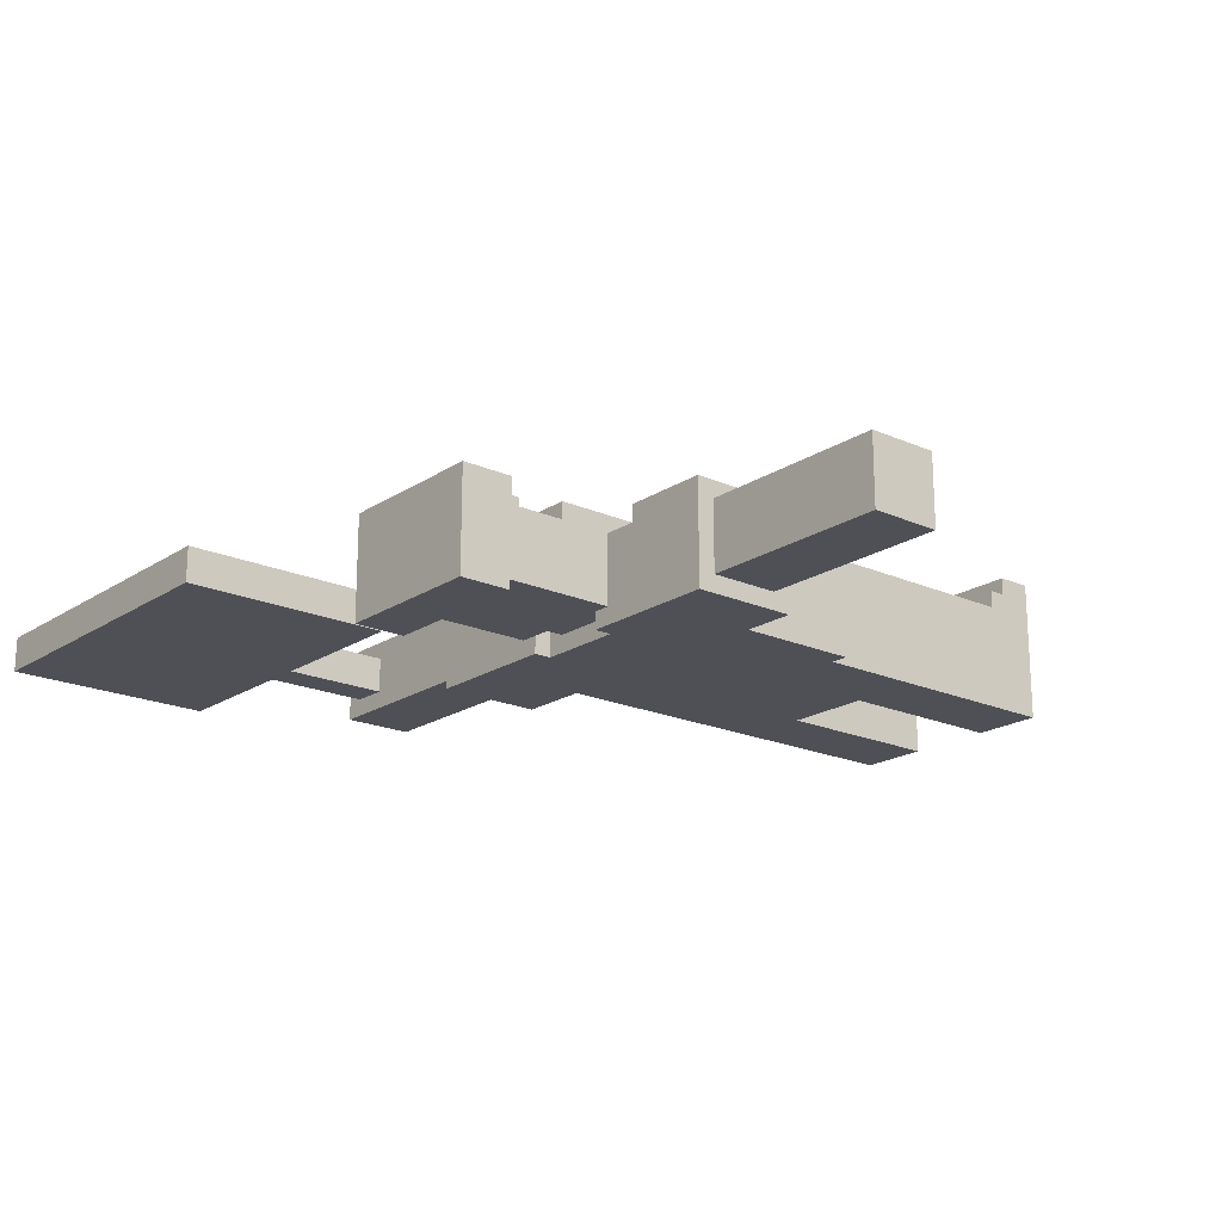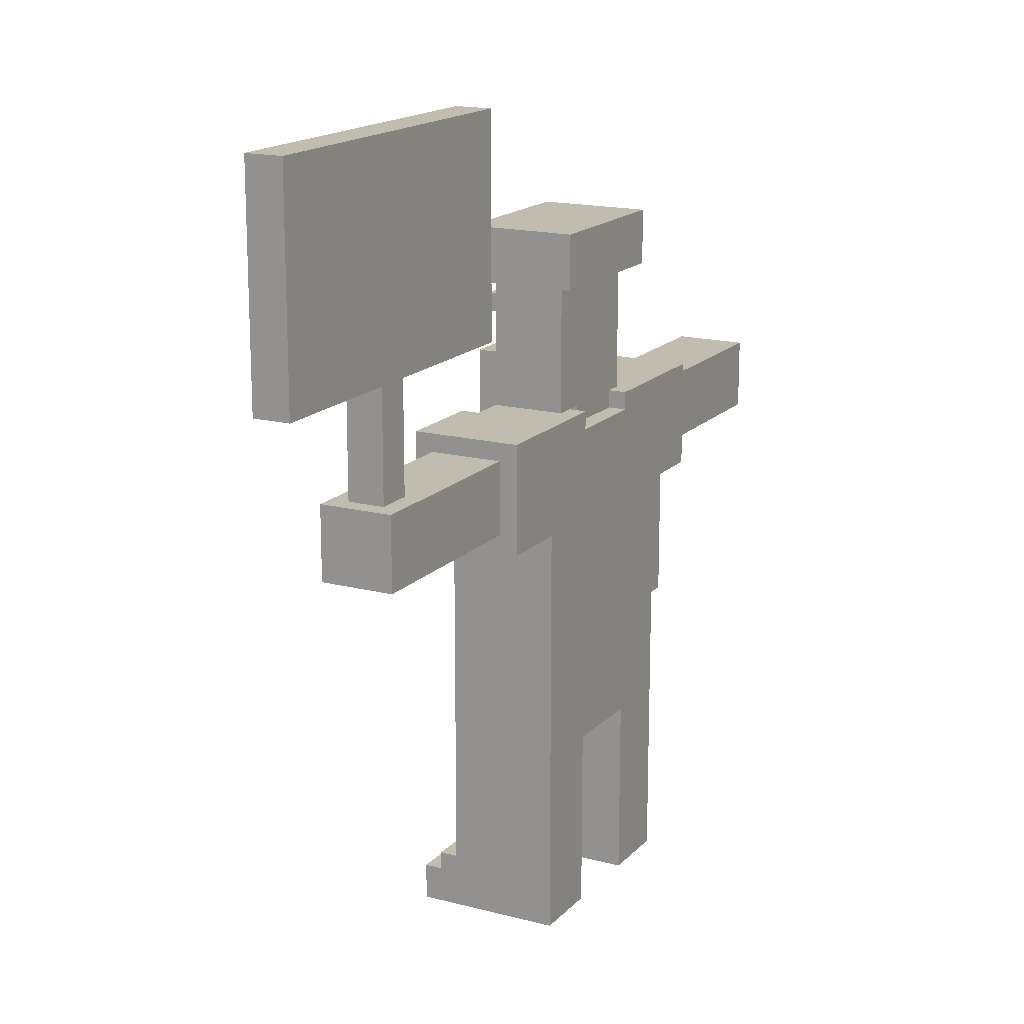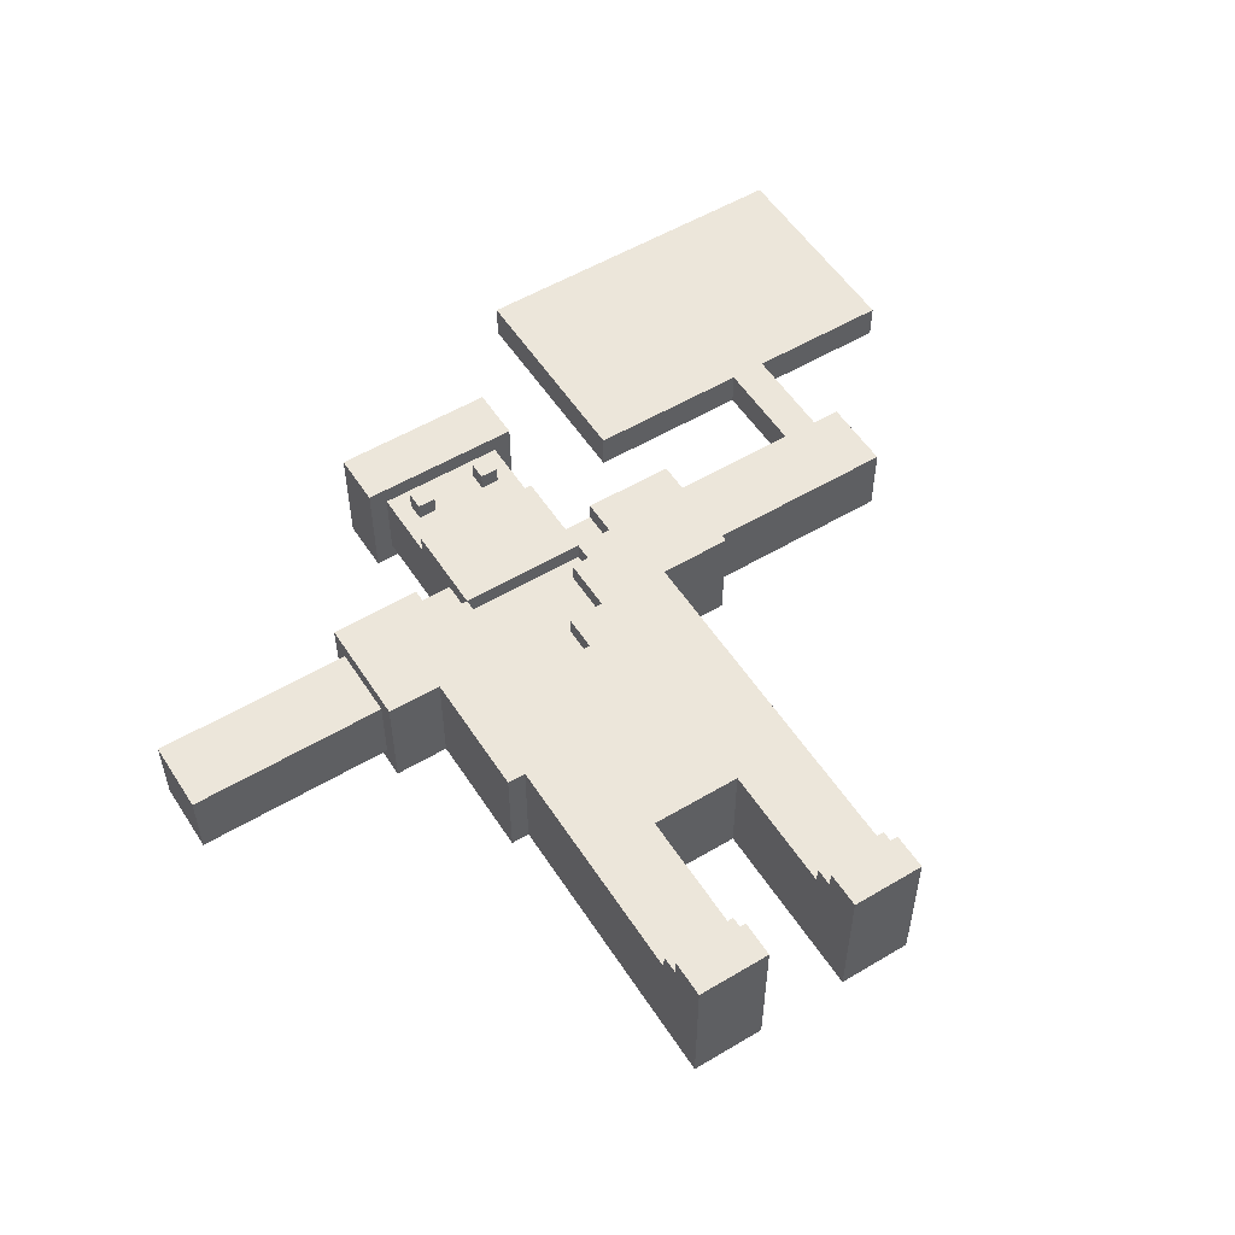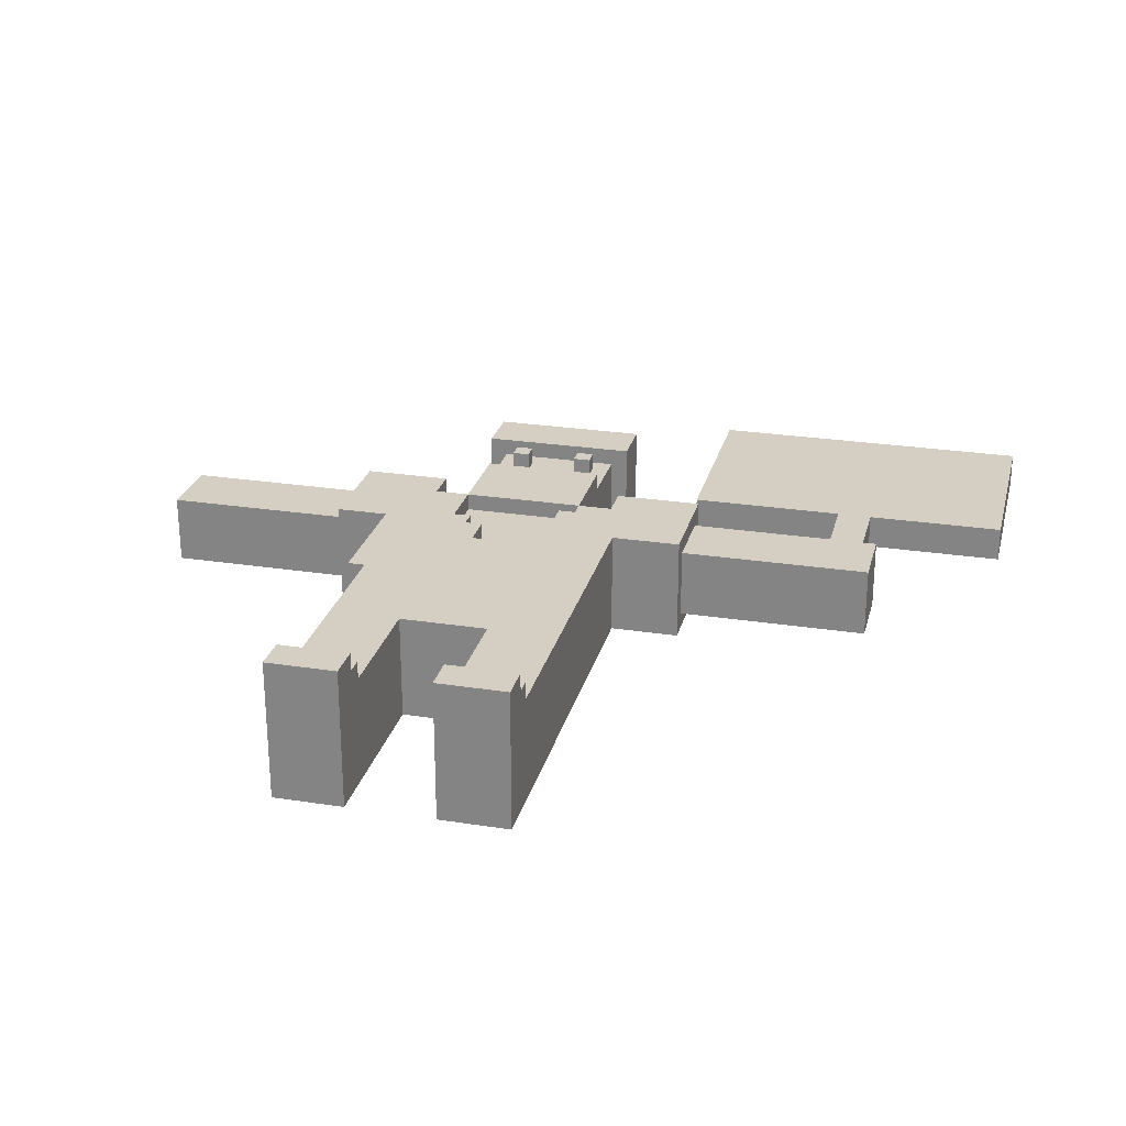
<metadata>
{"format":"obj","ext":"obj","renderer":"f3d","projection":"perspective","resolution":1024,"background":"white","views":[{"elev":-19.4,"azim":-129.6,"up":"+Z"},{"elev":16.6,"azim":118.0,"up":"+Y"},{"elev":54.2,"azim":-32.3,"up":"+Z"},{"elev":25.7,"azim":13.9,"up":"+Z"}]}
</metadata>
<code>
g food waiter colour
v -25 27 1
v -25 27 -3
v -25 31 1
v -25 31 -3
v -14 26 2
v -14 26 -4
v -14 27 1
v -14 27 -3
v -14 31 1
v -14 31 -3
v -14 32 2
v -14 32 -4
v -11 19 2
v -11 19 -4
v -11 26 2
v -11 26 -4
v -10 3 4
v -10 3 -4
v -10 5 4
v -10 5 3
v -10 6 3
v -10 6 2
v -10 17 2
v -10 17 -4
v -10 19 2
v -10 19 -4
v -10 30 -0
v -10 30 -1
v -10 31 -0
v -10 31 -1
v -8 4 -0
v -8 4 -1
v -8 5 -0
v -8 5 -1
v -8 39 2
v -8 39 -4
v -8 42 2
v -8 42 -4
v -7 30 2
v -7 30 1
v -7 32 1
v -7 32 -0
v -7 32 -3
v -7 35 2
v -7 35 1
v -7 39 1
v -7 39 -3
v -6 37 2
v -6 37 1
v -6 38 2
v -6 38 1
v -3 24 2
v -3 24 1
v -3 26 2
v -3 26 1
v -2 37 2
v -2 37 1
v -2 38 2
v -2 38 1
v -1 3 4
v -1 3 -4
v -1 5 4
v -1 5 3
v -1 6 3
v -1 6 2
v -1 13 2
v -1 13 -4
v -1 26 2
v -1 26 1
v -1 29 2
v -1 29 1
v -1 31 -2
v -1 31 -4
v -1 32 -2
v -1 32 -3
v -1 32 -4
v 0 29 2
v 0 29 1
v 0 30 2
v 0 30 1
v 2 4 1
v 2 4 -1
v 2 5 1
v 2 5 -1
v 2 30 2
v 2 30 1
v 2 32 2
v 2 32 1
v 6 37 -0
v 6 37 -2
v 6 49 -0
v 6 49 -2
v 15 31 -0
v 15 31 -2
v 15 37 -0
v 15 37 -2
v -14 30 -0
v -14 30 -1
v -14 31 -0
v -14 31 -1
v -9 4 -0
v -9 4 -1
v -9 5 -0
v -9 5 -1
v -9 30 2
v -9 30 1
v -9 32 2
v -9 32 1
v -7 27 2
v -7 27 1
v -7 30 2
v -7 30 1
v -6 3 4
v -6 3 -4
v -6 5 4
v -6 5 3
v -6 6 3
v -6 6 2
v -6 13 2
v -6 13 -4
v -6 26 2
v -6 26 1
v -6 27 2
v -6 27 1
v -6 31 -3
v -6 31 -4
v -6 32 -3
v -6 32 -4
v -5 24 2
v -5 24 1
v -5 26 2
v -5 26 1
v -5 37 2
v -5 37 1
v -5 38 2
v -5 38 1
v -2 31 -2
v -2 31 -3
v -2 32 -2
v -2 32 -3
v -1 37 2
v -1 37 1
v -1 38 2
v -1 38 1
v 0 30 2
v 0 30 1
v 0 32 1
v 0 32 -0
v 0 32 -3
v 0 35 2
v 0 35 1
v 0 39 1
v 0 39 -3
v 1 4 1
v 1 4 -1
v 1 5 1
v 1 5 -1
v 1 39 2
v 1 39 -4
v 1 42 2
v 1 42 -4
v 3 3 4
v 3 3 -4
v 3 5 4
v 3 5 3
v 3 6 3
v 3 6 2
v 3 17 2
v 3 17 -4
v 3 19 2
v 3 19 -4
v 3 26 2
v 3 26 -4
v 7 26 2
v 7 26 -4
v 7 27 1
v 7 27 -3
v 7 31 1
v 7 31 -3
v 7 32 2
v 7 32 -4
v 17 31 -0
v 17 31 -2
v 17 37 -0
v 17 37 -2
v 18 27 1
v 18 27 -3
v 18 31 1
v 18 31 -3
v 25 37 -0
v 25 37 -2
v 25 43 -0
v 25 43 -1
v 25 46 -0
v 25 46 -1
v 25 49 -0
v 25 49 -2
v -10 3 4
v -10 5 4
v -6 3 4
v -6 5 4
v -1 3 4
v -1 5 4
v 3 3 4
v 3 5 4
v -10 5 3
v -10 6 3
v -6 5 3
v -6 6 3
v -1 5 3
v -1 6 3
v 3 5 3
v 3 6 3
v -14 26 2
v -14 32 2
v -11 19 2
v -11 26 2
v -10 6 2
v -10 17 2
v -10 19 2
v -9 30 2
v -9 32 2
v -8 39 2
v -8 42 2
v -7 27 2
v -7 30 2
v -7 35 2
v -6 6 2
v -6 13 2
v -6 26 2
v -6 27 2
v -6 32 2
v -6 34 2
v -6 37 2
v -6 38 2
v -5 17 2
v -5 19 2
v -5 24 2
v -5 26 2
v -5 32 2
v -5 33 2
v -5 37 2
v -5 38 2
v -3 24 2
v -3 26 2
v -2 17 2
v -2 19 2
v -2 32 2
v -2 33 2
v -2 37 2
v -2 38 2
v -1 6 2
v -1 13 2
v -1 26 2
v -1 29 2
v -1 32 2
v -1 34 2
v -1 37 2
v -1 38 2
v 0 29 2
v 0 30 2
v 0 35 2
v 1 39 2
v 1 42 2
v 2 30 2
v 2 32 2
v 3 6 2
v 3 17 2
v 3 19 2
v 3 26 2
v 7 26 2
v 7 32 2
v -25 27 1
v -25 31 1
v -14 27 1
v -14 31 1
v -9 30 1
v -9 32 1
v -7 27 1
v -7 30 1
v -7 32 1
v -7 35 1
v -7 39 1
v -6 26 1
v -6 27 1
v -6 28 1
v -6 29 1
v -6 30 1
v -6 37 1
v -6 38 1
v -5 24 1
v -5 26 1
v -5 28 1
v -5 29 1
v -5 37 1
v -5 38 1
v -3 24 1
v -3 26 1
v -3 28 1
v -3 29 1
v -2 26 1
v -2 28 1
v -2 29 1
v -2 30 1
v -2 37 1
v -2 38 1
v -1 26 1
v -1 29 1
v -1 37 1
v -1 38 1
v 0 29 1
v 0 30 1
v 0 32 1
v 0 35 1
v 0 39 1
v 2 30 1
v 2 32 1
v 7 27 1
v 7 31 1
v 18 27 1
v 18 31 1
v 6 37 -0
v 6 49 -0
v 7 42 -0
v 7 47 -0
v 8 42 -0
v 8 44 -0
v 8 45 -0
v 8 46 -0
v 9 44 -0
v 9 45 -0
v 10 46 -0
v 10 47 -0
v 12 42 -0
v 12 47 -0
v 13 44 -0
v 13 45 -0
v 14 44 -0
v 14 45 -0
v 15 31 -0
v 15 37 -0
v 15 42 -0
v 15 47 -0
v 16 42 -0
v 16 47 -0
v 17 31 -0
v 17 37 -0
v 17 44 -0
v 17 45 -0
v 18 44 -0
v 18 45 -0
v 19 42 -0
v 19 47 -0
v 21 42 -0
v 21 47 -0
v 22 43 -0
v 22 46 -0
v 24 42 -0
v 24 43 -0
v 24 46 -0
v 24 47 -0
v 25 37 -0
v 25 43 -0
v 25 46 -0
v 25 49 -0
v -14 30 -1
v -14 31 -1
v -11 30 -1
v -10 30 -1
v -10 31 -1
v -9 4 -1
v -9 5 -1
v -8 4 -1
v -8 5 -1
v 1 4 -1
v 1 5 -1
v 2 4 -1
v 2 5 -1
v 1 4 1
v 1 5 1
v 2 4 1
v 2 5 1
v -14 30 -0
v -14 31 -0
v -11 30 -0
v -10 30 -0
v -10 31 -0
v -9 4 -0
v -9 5 -0
v -8 4 -0
v -8 5 -0
v -2 31 -2
v -2 32 -2
v -1 31 -2
v -1 32 -2
v 6 37 -2
v 6 49 -2
v 15 31 -2
v 15 37 -2
v 17 31 -2
v 17 37 -2
v 25 37 -2
v 25 49 -2
v -25 27 -3
v -25 31 -3
v -14 27 -3
v -14 31 -3
v -7 32 -3
v -7 39 -3
v -6 31 -3
v -6 32 -3
v -2 31 -3
v -2 32 -3
v -1 32 -3
v 0 32 -3
v 0 39 -3
v 7 27 -3
v 7 31 -3
v 18 27 -3
v 18 31 -3
v -14 26 -4
v -14 32 -4
v -11 19 -4
v -11 26 -4
v -10 3 -4
v -10 17 -4
v -10 19 -4
v -8 39 -4
v -8 42 -4
v -6 3 -4
v -6 13 -4
v -6 31 -4
v -6 32 -4
v -1 3 -4
v -1 13 -4
v -1 31 -4
v -1 32 -4
v 1 39 -4
v 1 42 -4
v 3 3 -4
v 3 17 -4
v 3 19 -4
v 3 26 -4
v 7 26 -4
v 7 32 -4
v -10 3 4
v -6 3 4
v -1 3 4
v 3 3 4
v -10 3 -4
v -6 3 -4
v -1 3 -4
v 3 3 -4
v 1 5 1
v 2 5 1
v -9 5 -0
v -8 5 -0
v -9 5 -1
v -8 5 -1
v 1 5 -1
v 2 5 -1
v -6 13 2
v -1 13 2
v -6 13 -4
v -1 13 -4
v -11 19 2
v -10 19 2
v -11 19 -4
v -10 19 -4
v -14 26 2
v -11 26 2
v 3 26 2
v 7 26 2
v -14 26 -4
v -11 26 -4
v 3 26 -4
v 7 26 -4
v -25 27 1
v -14 27 1
v 7 27 1
v 18 27 1
v -25 27 -3
v -14 27 -3
v 7 27 -3
v 18 27 -3
v -7 30 2
v 0 30 2
v -7 30 1
v -6 30 1
v -2 30 1
v 0 30 1
v -14 31 -0
v -10 31 -0
v -14 31 -1
v -10 31 -1
v -2 32 -2
v -1 32 -2
v -2 32 -3
v -1 32 -3
v -6 37 2
v -5 37 2
v -2 37 2
v -1 37 2
v -6 37 1
v -5 37 1
v -2 37 1
v -1 37 1
v 6 37 -0
v 15 37 -0
v 17 37 -0
v 25 37 -0
v 6 37 -2
v 15 37 -2
v 17 37 -2
v 25 37 -2
v -8 39 2
v 1 39 2
v -7 39 1
v 0 39 1
v -7 39 -3
v 0 39 -3
v -8 39 -4
v 1 39 -4
v 1 4 1
v 2 4 1
v -9 4 -0
v -8 4 -0
v -9 4 -1
v -8 4 -1
v 1 4 -1
v 2 4 -1
v -10 5 4
v -6 5 4
v -1 5 4
v 3 5 4
v -10 5 3
v -6 5 3
v -1 5 3
v 3 5 3
v -10 6 3
v -6 6 3
v -1 6 3
v 3 6 3
v -10 6 2
v -6 6 2
v -1 6 2
v 3 6 2
v -5 24 2
v -3 24 2
v -5 24 1
v -3 24 1
v -6 26 2
v -5 26 2
v -3 26 2
v -1 26 2
v -6 26 1
v -5 26 1
v -3 26 1
v -2 26 1
v -1 26 1
v -7 27 2
v -6 27 2
v -7 27 1
v -6 27 1
v -1 29 2
v 0 29 2
v -1 29 1
v 0 29 1
v -9 30 2
v -7 30 2
v 0 30 2
v 2 30 2
v -9 30 1
v -7 30 1
v 0 30 1
v 2 30 1
v -14 30 -0
v -11 30 -0
v -10 30 -0
v -14 30 -1
v -11 30 -1
v -10 30 -1
v -25 31 1
v -14 31 1
v 7 31 1
v 18 31 1
v 15 31 -0
v 17 31 -0
v -2 31 -2
v -1 31 -2
v 15 31 -2
v 17 31 -2
v -25 31 -3
v -14 31 -3
v -6 31 -3
v -2 31 -3
v 7 31 -3
v 18 31 -3
v -6 31 -4
v -1 31 -4
v -14 32 2
v -9 32 2
v 2 32 2
v 7 32 2
v -9 32 1
v -7 32 1
v 0 32 1
v 2 32 1
v -9 32 -0
v -7 32 -0
v 0 32 -0
v 2 32 -0
v -7 32 -3
v -6 32 -3
v -1 32 -3
v 0 32 -3
v -14 32 -4
v -6 32 -4
v -1 32 -4
v 7 32 -4
v -7 35 2
v 0 35 2
v -7 35 1
v 0 35 1
v -6 38 2
v -5 38 2
v -2 38 2
v -1 38 2
v -6 38 1
v -5 38 1
v -2 38 1
v -1 38 1
v -8 42 2
v 1 42 2
v -8 42 -4
v 1 42 -4
v 6 49 -0
v 25 49 -0
v 6 49 -2
v 25 49 -2
f 3 2 1
f 4 2 3
f 7 6 5
f 8 6 7
f 9 7 5
f 10 6 8
f 11 9 5
f 11 10 9
f 12 6 10
f 12 10 11
f 15 14 13
f 16 14 15
f 19 18 17
f 20 18 19
f 21 18 20
f 22 18 21
f 23 18 22
f 24 18 23
f 25 24 23
f 26 24 25
f 29 28 27
f 30 28 29
f 33 32 31
f 34 32 33
f 37 36 35
f 38 36 37
f 41 40 39
f 44 41 39
f 45 43 42
f 45 41 44
f 45 42 41
f 46 43 45
f 47 43 46
f 50 49 48
f 51 49 50
f 54 53 52
f 55 53 54
f 58 57 56
f 59 57 58
f 62 61 60
f 63 61 62
f 64 61 63
f 65 61 64
f 66 61 65
f 67 61 66
f 70 69 68
f 71 69 70
f 74 73 72
f 75 73 74
f 76 73 75
f 79 78 77
f 80 78 79
f 83 82 81
f 84 82 83
f 87 86 85
f 88 86 87
f 91 90 89
f 92 90 91
f 95 94 93
f 96 94 95
f 97 98 99
f 99 98 100
f 101 102 103
f 103 102 104
f 105 106 107
f 107 106 108
f 109 110 111
f 111 110 112
f 113 114 115
f 115 114 116
f 116 114 117
f 117 114 118
f 118 114 119
f 119 114 120
f 121 122 123
f 123 122 124
f 125 126 127
f 127 126 128
f 129 130 131
f 131 130 132
f 133 134 135
f 135 134 136
f 137 138 139
f 139 138 140
f 141 142 143
f 143 142 144
f 145 146 147
f 145 147 150
f 148 149 151
f 150 147 151
f 147 148 151
f 151 149 152
f 152 149 153
f 154 155 156
f 156 155 157
f 158 159 160
f 160 159 161
f 162 163 164
f 164 163 165
f 165 163 166
f 166 163 167
f 167 163 168
f 168 163 169
f 168 169 170
f 170 169 171
f 170 171 172
f 172 171 173
f 174 175 176
f 176 175 177
f 174 176 178
f 177 175 179
f 174 178 180
f 178 179 180
f 179 175 181
f 180 179 181
f 182 183 184
f 184 183 185
f 186 187 188
f 188 187 189
f 190 191 192
f 192 191 193
f 192 193 194
f 193 191 195
f 194 193 195
f 194 195 196
f 195 191 197
f 196 195 197
f 200 199 198
f 201 199 200
f 204 203 202
f 205 203 204
f 208 207 206
f 209 207 208
f 212 211 210
f 213 211 212
f 217 215 214
f 220 217 216
f 221 215 217
f 221 217 220
f 222 215 221
f 225 221 220
f 226 221 225
f 228 219 218
f 229 219 228
f 230 225 220
f 231 225 230
f 232 227 226
f 233 227 232
f 236 220 219
f 236 219 229
f 237 230 220
f 237 220 236
f 238 230 237
f 239 230 238
f 240 233 232
f 240 232 226
f 241 233 240
f 242 235 234
f 243 235 242
f 244 238 237
f 244 237 236
f 246 236 229
f 246 245 244
f 246 244 236
f 247 245 246
f 248 240 226
f 248 241 240
f 249 233 241
f 249 241 248
f 253 246 229
f 254 245 247
f 256 248 226
f 256 249 248
f 257 227 233
f 257 249 256
f 257 233 249
f 258 251 250
f 259 251 258
f 260 255 254
f 261 256 226
f 261 257 256
f 262 227 257
f 262 257 261
f 263 224 223
f 264 224 263
f 265 261 260
f 267 253 252
f 268 247 246
f 268 253 267
f 268 246 253
f 269 260 254
f 269 247 268
f 269 266 265
f 269 254 247
f 269 265 260
f 270 266 269
f 271 266 270
f 272 266 271
f 275 274 273
f 276 274 275
f 280 278 277
f 281 278 280
f 285 280 279
f 286 280 285
f 287 280 286
f 288 280 287
f 289 283 282
f 290 283 289
f 292 285 284
f 292 286 285
f 293 287 286
f 293 286 292
f 294 288 287
f 294 287 293
f 295 289 282
f 296 283 290
f 297 293 292
f 297 292 291
f 297 294 293
f 298 294 297
f 299 294 298
f 300 288 294
f 300 294 299
f 301 299 298
f 302 300 299
f 302 299 301
f 303 288 300
f 303 300 302
f 304 288 303
f 305 296 295
f 305 295 282
f 306 283 296
f 306 296 305
f 307 304 303
f 307 303 302
f 307 302 301
f 308 304 307
f 309 305 282
f 310 283 306
f 311 304 308
f 312 304 311
f 314 309 282
f 314 310 309
f 315 283 310
f 315 310 314
f 316 313 312
f 317 313 316
f 320 319 318
f 321 319 320
f 324 323 322
f 325 323 324
f 326 324 322
f 326 325 324
f 327 325 326
f 328 325 327
f 329 325 328
f 330 327 326
f 330 328 327
f 331 329 328
f 331 328 330
f 332 325 329
f 332 329 331
f 332 331 330
f 333 323 325
f 333 325 332
f 334 332 330
f 334 326 322
f 334 333 332
f 334 330 326
f 335 323 333
f 335 333 334
f 336 335 334
f 337 335 336
f 338 336 334
f 338 337 336
f 339 335 337
f 339 337 338
f 341 334 322
f 342 338 334
f 342 339 338
f 342 334 341
f 343 335 339
f 343 339 342
f 343 323 335
f 344 342 341
f 344 341 340
f 344 343 342
f 345 323 343
f 345 343 344
f 346 344 340
f 347 344 346
f 348 345 344
f 349 345 348
f 350 348 344
f 350 349 348
f 351 345 349
f 351 349 350
f 352 344 347
f 352 350 344
f 352 351 350
f 353 323 345
f 353 351 352
f 353 345 351
f 354 352 347
f 354 353 352
f 355 323 353
f 355 353 354
f 356 355 354
f 357 355 356
f 358 354 347
f 358 356 354
f 359 357 356
f 359 356 358
f 360 355 357
f 360 357 359
f 361 323 355
f 361 355 360
f 362 359 358
f 362 358 347
f 363 360 359
f 363 359 362
f 364 361 360
f 364 360 363
f 365 323 361
f 365 361 364
f 368 367 366
f 369 367 368
f 370 367 369
f 373 372 371
f 374 372 373
f 377 376 375
f 378 376 377
f 379 380 381
f 381 380 382
f 383 384 385
f 385 384 386
f 386 384 387
f 388 389 390
f 390 389 391
f 392 393 394
f 394 393 395
f 396 397 399
f 398 399 400
f 399 397 401
f 400 399 401
f 401 397 402
f 402 397 403
f 404 405 406
f 406 405 407
f 408 409 411
f 410 411 412
f 411 409 413
f 412 411 413
f 413 409 414
f 414 409 415
f 415 409 416
f 417 418 419
f 419 418 420
f 421 422 424
f 423 424 427
f 425 426 430
f 430 426 431
f 424 422 432
f 427 424 432
f 432 422 433
f 431 426 435
f 427 432 436
f 428 429 438
f 438 429 439
f 434 435 440
f 426 427 441
f 440 435 441
f 435 426 441
f 436 437 442
f 441 427 442
f 427 436 442
f 442 437 443
f 443 437 444
f 444 437 445
f 450 447 446
f 451 447 450
f 452 449 448
f 453 449 452
f 458 457 456
f 459 457 458
f 460 455 454
f 461 455 460
f 464 463 462
f 465 463 464
f 468 467 466
f 469 467 468
f 474 471 470
f 475 471 474
f 476 473 472
f 477 473 476
f 482 479 478
f 483 479 482
f 484 481 480
f 485 481 484
f 488 487 486
f 489 487 488
f 490 487 489
f 491 487 490
f 494 493 492
f 495 493 494
f 498 497 496
f 499 497 498
f 504 501 500
f 505 501 504
f 506 503 502
f 507 503 506
f 512 509 508
f 513 509 512
f 514 511 510
f 515 511 514
f 518 517 516
f 519 517 518
f 520 518 516
f 521 517 519
f 522 520 516
f 522 521 520
f 523 517 521
f 523 521 522
f 526 527 528
f 528 527 529
f 524 525 530
f 530 525 531
f 532 533 536
f 536 533 537
f 534 535 538
f 538 535 539
f 540 541 544
f 544 541 545
f 542 543 546
f 546 543 547
f 548 549 550
f 550 549 551
f 552 553 556
f 556 553 557
f 554 555 558
f 558 555 559
f 559 555 560
f 561 562 563
f 563 562 564
f 565 566 567
f 567 566 568
f 569 570 573
f 573 570 574
f 571 572 575
f 575 572 576
f 577 578 580
f 578 579 581
f 580 578 581
f 581 579 582
f 585 586 587
f 587 586 588
f 585 587 591
f 588 586 592
f 583 584 593
f 593 584 594
f 589 590 596
f 591 592 597
f 585 591 597
f 592 586 598
f 597 592 598
f 595 596 599
f 596 590 600
f 599 596 600
f 601 602 605
f 603 604 608
f 605 606 609
f 601 605 609
f 609 606 610
f 607 608 611
f 608 604 612
f 611 608 612
f 609 610 613
f 611 612 616
f 601 609 617
f 613 614 617
f 609 613 617
f 617 614 618
f 615 616 619
f 612 604 620
f 619 616 620
f 616 612 620
f 621 622 623
f 623 622 624
f 625 626 629
f 629 626 630
f 627 628 631
f 631 628 632
f 633 634 635
f 635 634 636
f 637 638 639
f 639 638 640

</code>
